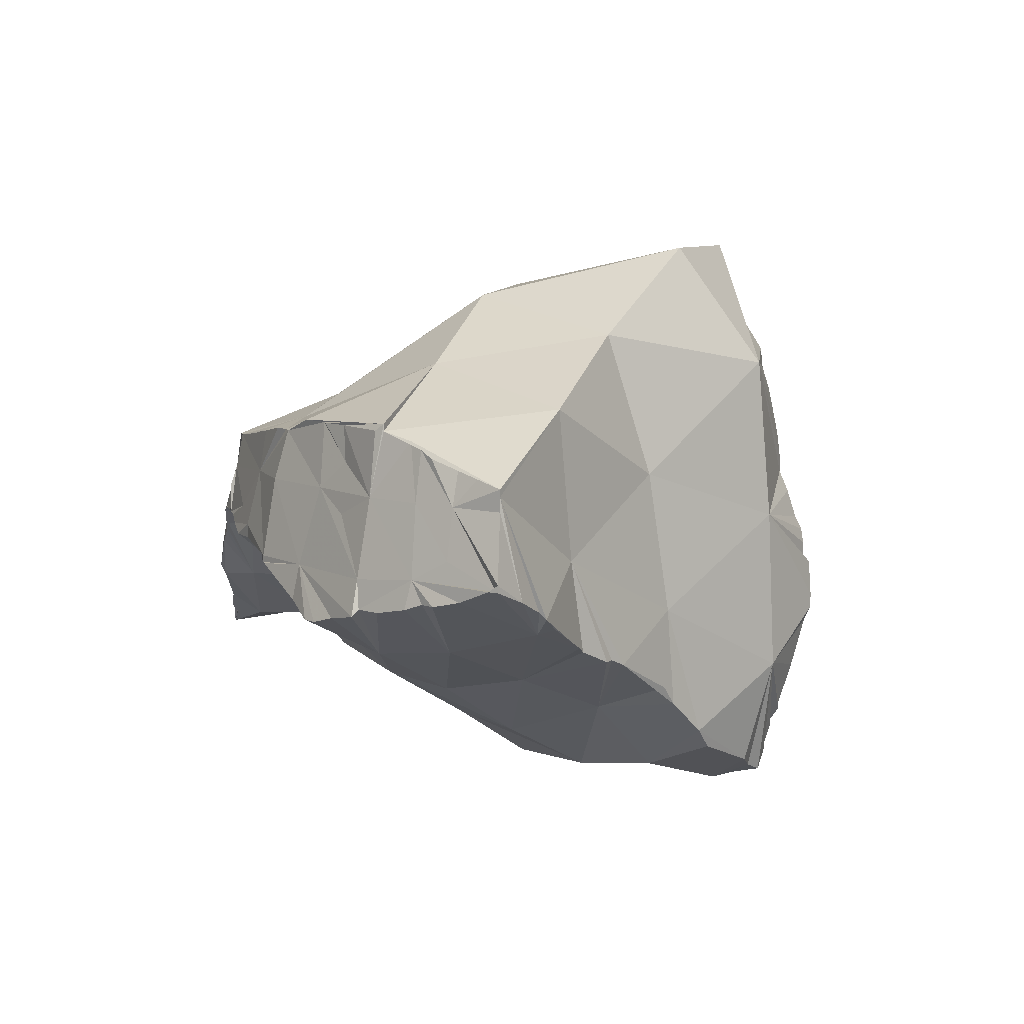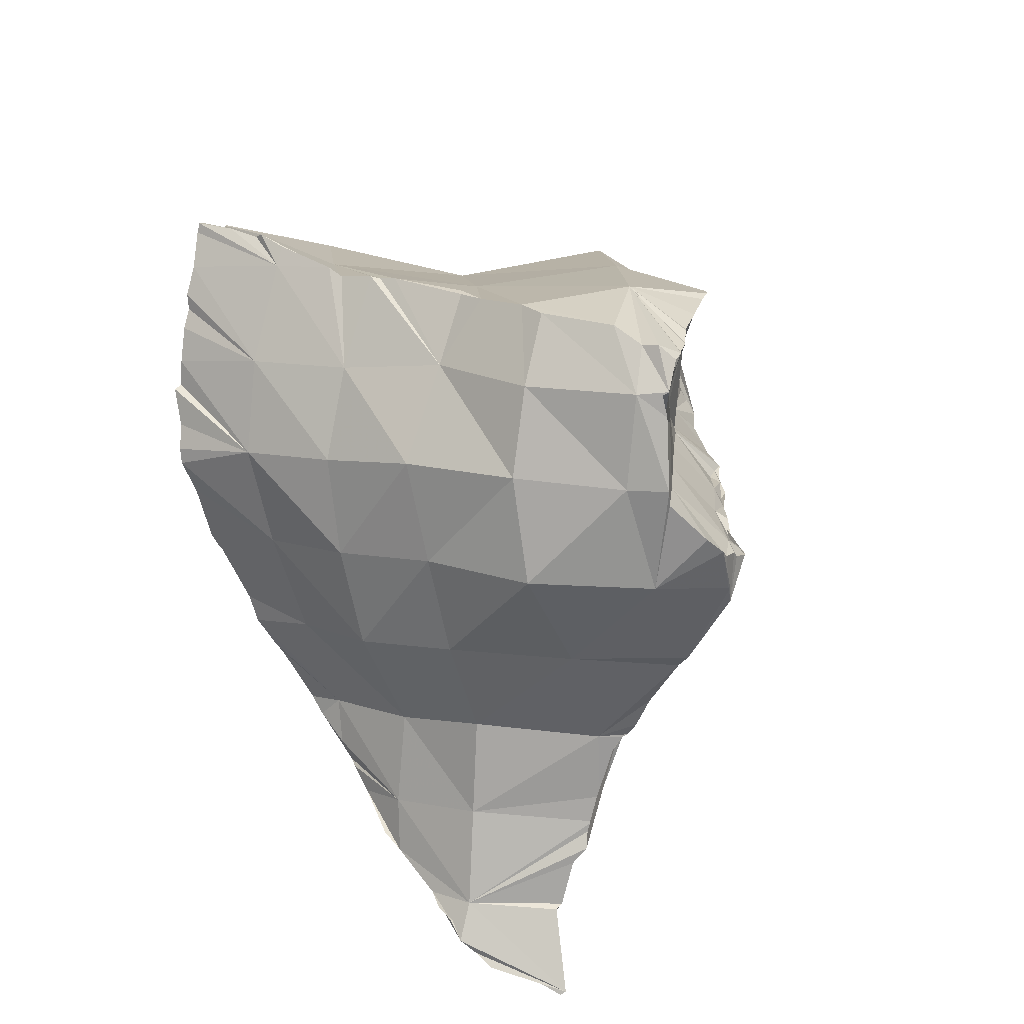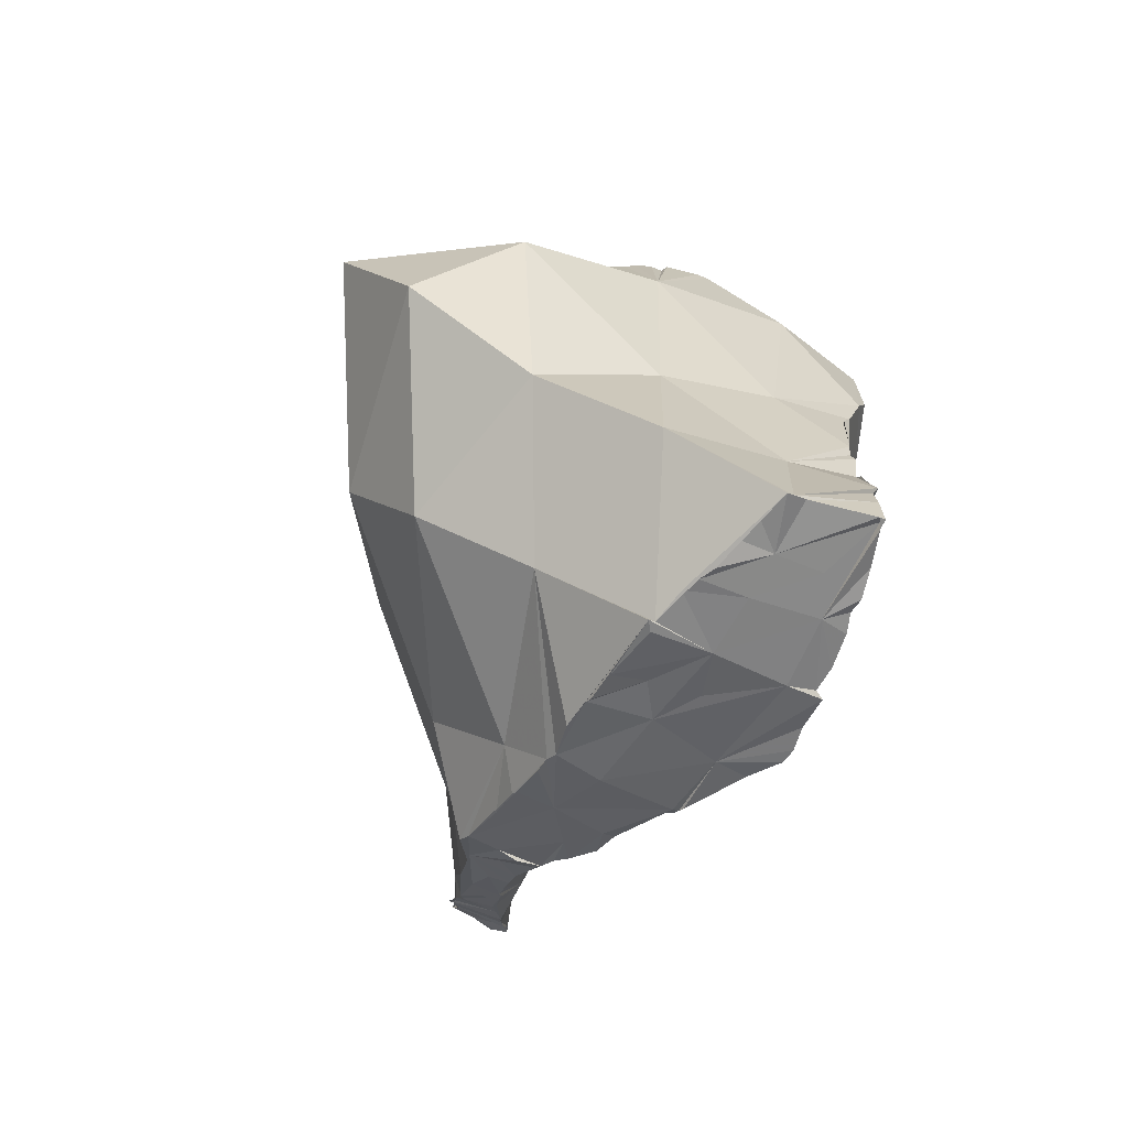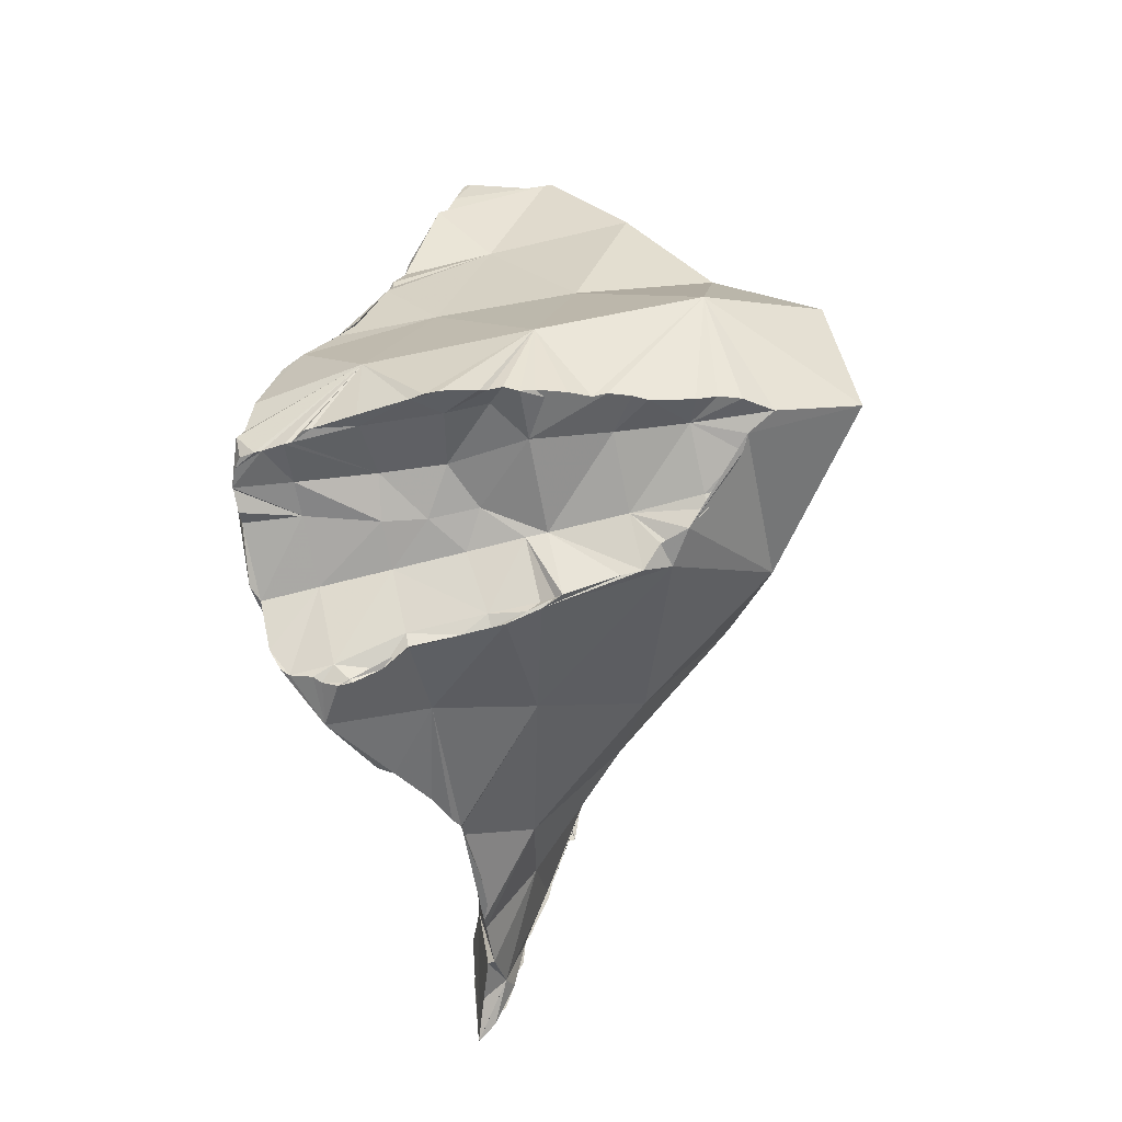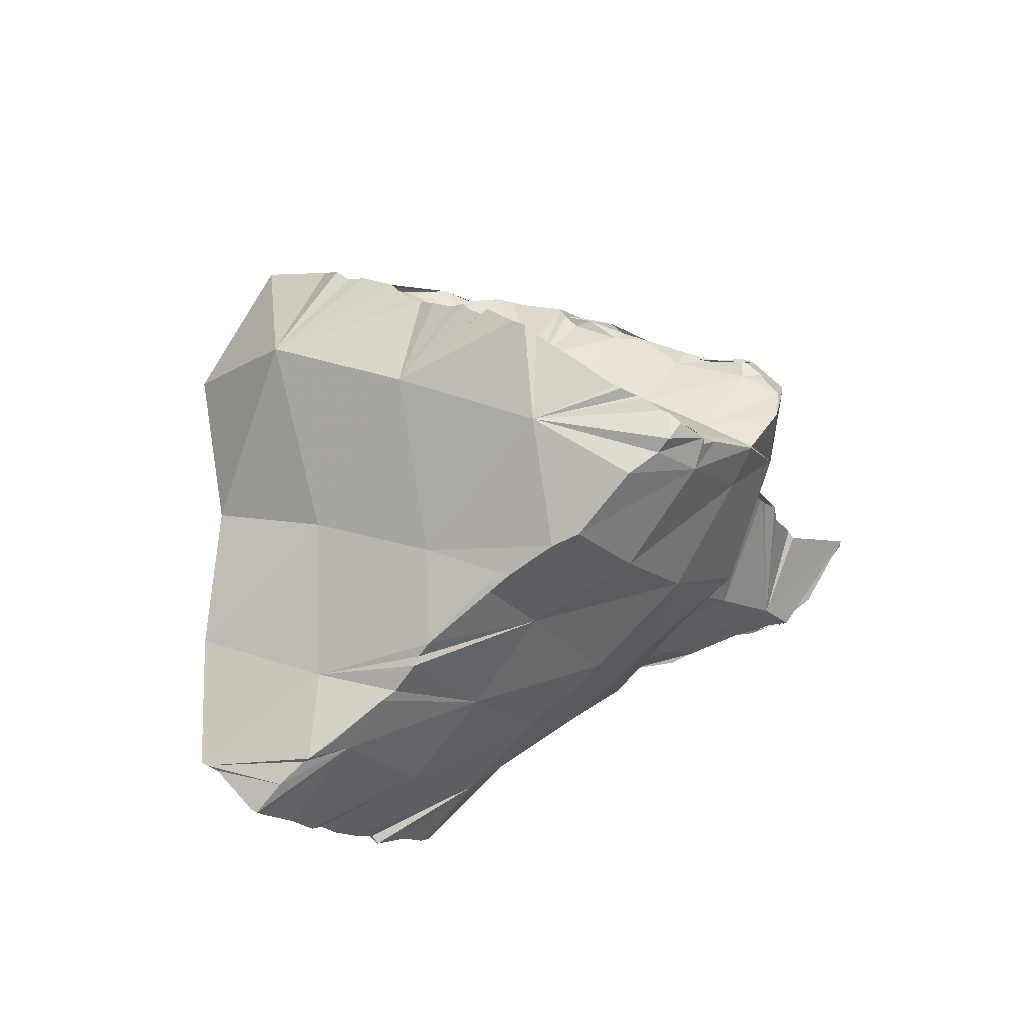
<metadata>
{"format":"obj","ext":"obj","renderer":"f3d","projection":"perspective","resolution":1024,"background":"white","views":[{"elev":8.2,"azim":-103.3,"up":"+Y"},{"elev":-74.7,"azim":-58.8,"up":"+Y"},{"elev":-24.2,"azim":-126.4,"up":"+Z"},{"elev":79.8,"azim":77.4,"up":"+Z"},{"elev":31.7,"azim":-55.0,"up":"+Z"}]}
</metadata>
<code>
o Mesh 0
v -0.029 1.566 -0.019
v -0.013 1.567 -0.013
v -0.011 1.571 -0.015
v -0.01 1.583 -0.019
v -0.027 1.583 -0.031
v -0.016 1.553 -0.011
v -0.015 1.555 -0.011
v -0.014 1.561 -0.012
v -0.014 1.564 -0.013
v -0.009 1.567 -0.016
v 0.007 1.568 -0.033
v -0.038 1.571 -0.045
v -0.004 1.577 -0.05
v -0.029 1.543 -0.017
v -0.017 1.548 -0.011
v -0.017 1.55 -0.011
v 0.001 1.557 -0.019
v 0.005 1.554 -0.022
v -0.007 1.566 -0.017
v -0.003 1.562 -0.019
v -0.002 1.561 -0.019
v -0.001 1.56 -0.019
v -0.019 1.576 -0.059
v -0.039 1.551 -0.039
v -0.02 1.534 -0.007
v -0.02 1.535 -0.008
v -0.02 1.537 -0.008
v -0.019 1.539 -0.008
v -0.019 1.541 -0.009
v -0.018 1.545 -0.01
v 0.002 1.553 -0.02
v 0.002 1.554 -0.02
v 0.019 1.548 -0.048
v 0.01 1.563 -0.058
v -0.033 1.567 -0.069
v -0.053 1.562 -0.056
v -0 1.56 -0.078
v -0.039 1.531 -0.036
v -0.029 1.52 -0.016
v -0.021 1.527 -0.007
v -0.021 1.529 -0.007
v 0.005 1.55 -0.02
v 0.017 1.533 -0.04
v -0.014 1.558 -0.085
v -0.052 1.541 -0.054
v -0.021 1.511 -0.012
v -0.021 1.512 -0.012
v -0.021 1.518 -0.01
v -0.021 1.525 -0.008
v 0.007 1.536 -0.02
v 0.005 1.547 -0.02
v 0.006 1.539 -0.019
v 0.006 1.538 -0.02
v 0.032 1.529 -0.061
v 0.023 1.544 -0.068
v 0.013 1.548 -0.084
v -0.047 1.559 -0.079
v -0.047 1.56 -0.079
v -0.022 1.557 -0.089
v -0.024 1.557 -0.089
v -0.029 1.559 -0.087
v -0.065 1.552 -0.067
v -0.065 1.553 -0.067
v 0.002 1.554 -0.093
v -0 1.554 -0.093
v -0.008 1.555 -0.092
v -0.051 1.528 -0.052
v -0.049 1.526 -0.048
v -0.048 1.526 -0.047
v -0.047 1.525 -0.045
v -0.036 1.512 -0.03
v -0.039 1.517 -0.035
v -0.028 1.505 -0.02
v -0.024 1.503 -0.018
v -0.023 1.502 -0.016
v -0.02 1.504 -0.014
v -0.02 1.505 -0.014
v -0.02 1.508 -0.013
v -0.02 1.509 -0.013
v 0.008 1.531 -0.02
v 0.015 1.519 -0.033
v 0.007 1.534 -0.02
v 0.03 1.519 -0.051
v 0.03 1.519 -0.052
v 0.031 1.519 -0.054
v 0.009 1.548 -0.093
v 0.007 1.549 -0.093
v -0.051 1.558 -0.076
v -0.053 1.557 -0.075
v -0.055 1.556 -0.074
v -0.058 1.555 -0.071
v -0.061 1.554 -0.069
v -0.033 1.559 -0.085
v -0.034 1.559 -0.085
v -0.038 1.559 -0.083
v -0.046 1.559 -0.08
v -0.013 1.556 -0.091
v -0.014 1.556 -0.091
v -0.02 1.557 -0.09
v -0.065 1.538 -0.064
v -0.062 1.536 -0.061
v -0.062 1.535 -0.06
v -0.059 1.533 -0.058
v -0.053 1.529 -0.053
v -0.041 1.52 -0.037
v -0.034 1.509 -0.028
v -0.031 1.507 -0.024
v -0.02 1.502 -0.015
v 0.008 1.518 -0.022
v 0.008 1.529 -0.021
v 0.008 1.525 -0.021
v 0.008 1.518 -0.021
v 0.029 1.518 -0.049
v 0.043 1.519 -0.066
v 0.037 1.52 -0.06
v 0.04 1.52 -0.063
v 0.041 1.52 -0.064
v 0.037 1.528 -0.077
v 0.027 1.538 -0.089
v 0.015 1.545 -0.093
v 0.01 1.547 -0.093
v -0.065 1.55 -0.067
v -0.068 1.541 -0.068
v -0.068 1.54 -0.068
v 0.011 1.508 -0.021
v 0.015 1.505 -0.026
v 0.01 1.514 -0.022
v 0.011 1.51 -0.021
v 0.022 1.512 -0.038
v 0.026 1.516 -0.045
v 0.044 1.519 -0.069
v 0.025 1.538 -0.093
v 0.024 1.539 -0.093
v 0.018 1.543 -0.093
v 0.01 1.506 -0.022
v 0.009 1.505 -0.022
v 0.008 1.502 -0.023
v 0.007 1.501 -0.023
v 0.013 1.504 -0.025
v 0.021 1.51 -0.036
v 0.049 1.519 -0.074
v 0.052 1.52 -0.081
v 0.04 1.529 -0.089
v 0.039 1.53 -0.089
v 0.033 1.534 -0.091
v 0.028 1.537 -0.092
v 0.049 1.518 -0.075
v 0.054 1.516 -0.079
v 0.047 1.524 -0.087
v 0.046 1.525 -0.087
v 0.041 1.529 -0.089
v 0.033 1.535 -0.091
v 0.032 1.535 -0.091
v 0.06 1.514 -0.08
v 0.06 1.514 -0.081
v 0.058 1.517 -0.082
v 0.053 1.521 -0.084
v 0.051 1.522 -0.085
v 0.05 1.523 -0.086
v 0.057 1.517 -0.082
v 0.056 1.519 -0.083
v 0.042 1.518 -0.09
v 0.05 1.519 -0.087
v 0.048 1.516 -0.089
v 0.045 1.516 -0.09
v 0.038 1.522 -0.091
v 0.04 1.52 -0.091
v 0.041 1.518 -0.086
v 0.051 1.515 -0.088
v 0.055 1.515 -0.084
v 0.024 1.528 -0.089
v 0.031 1.527 -0.093
v 0.039 1.529 -0.089
v 0.029 1.52 -0.078
v 0.022 1.534 -0.094
v 0.023 1.534 -0.094
v 0.024 1.533 -0.094
v 0.025 1.532 -0.094
v 0.027 1.53 -0.094
v 0.028 1.529 -0.094
v 0.013 1.529 -0.081
v 0.008 1.539 -0.091
v 0.014 1.538 -0.094
v 0.017 1.537 -0.094
v 0.018 1.536 -0.094
v 0.02 1.535 -0.094
v 0.028 1.519 -0.055
v 0.017 1.52 -0.07
v 0.006 1.542 -0.095
v 0.009 1.541 -0.095
v 0.011 1.543 -0.094
v 0.018 1.541 -0.093
v -0.003 1.521 -0.078
v -0.007 1.533 -0.087
v -0.005 1.541 -0.095
v -0.003 1.542 -0.095
v -0 1.542 -0.095
v 0.001 1.542 -0.095
v 0.004 1.546 -0.094
v 0.013 1.512 -0.051
v 0.003 1.514 -0.066
v -0.01 1.54 -0.095
v -0.014 1.542 -0.094
v -0.008 1.544 -0.094
v -0 1.549 -0.094
v -0 1.546 -0.095
v -0.011 1.511 -0.061
v -0.022 1.529 -0.083
v -0.025 1.538 -0.093
v -0.024 1.538 -0.093
v -0.023 1.539 -0.093
v -0.014 1.54 -0.094
v -0.014 1.55 -0.092
v 0.007 1.502 -0.034
v -0.003 1.502 -0.049
v -0.017 1.519 -0.073
v -0.026 1.538 -0.093
v -0.034 1.539 -0.089
v -0.025 1.539 -0.093
v -0.034 1.534 -0.09
v -0.024 1.55 -0.091
v -0.025 1.511 -0.056
v -0.017 1.503 -0.043
v -0.036 1.526 -0.078
v -0.039 1.532 -0.089
v -0.041 1.532 -0.088
v -0.044 1.533 -0.086
v -0.035 1.55 -0.086
v -0.008 1.5 -0.03
v 0.004 1.5 -0.024
v -0.03 1.519 -0.067
v -0.049 1.534 -0.084
v -0.048 1.539 -0.083
v -0.052 1.535 -0.081
v -0.049 1.535 -0.083
v -0.041 1.547 -0.084
v -0.003 1.5 -0.026
v -0.005 1.499 -0.025
v 0.008 1.508 -0.022
v -0.003 1.508 -0.025
v -0.04 1.522 -0.058
v -0.034 1.516 -0.045
v -0.027 1.505 -0.035
v -0.047 1.528 -0.07
v -0.056 1.54 -0.077
v -0.056 1.536 -0.078
v -0.039 1.554 -0.083
v -0.012 1.508 -0.021
v -0.013 1.5 -0.022
v -0.014 1.5 -0.02
v -0.019 1.5 -0.022
v 0.006 1.518 -0.022
v -0.058 1.537 -0.076
v -0.054 1.55 -0.076
v -0.063 1.538 -0.072
v -0.06 1.537 -0.075
v -0.047 1.55 -0.081
v -0.003 1.518 -0.024
v -0.017 1.5 -0.019
v -0.017 1.5 -0.018
v -0.057 1.532 -0.06
v -0.06 1.543 -0.073
v -0.059 1.55 -0.072
v -0.067 1.54 -0.069
v -0.067 1.54 -0.068
v -0.009 1.518 -0.021
v -0.016 1.508 -0.018
v -0.019 1.501 -0.016
v 0.006 1.529 -0.021
v -0.003 1.528 -0.023
v -0.015 1.519 -0.019
v 0.006 1.536 -0.021
v -0.008 1.524 -0.021
v -0.014 1.528 -0.018
v -0.003 1.536 -0.022
v -0.02 1.518 -0.012
v -0.019 1.529 -0.011
v -0.003 1.539 -0.022
v -0.008 1.531 -0.021
v -0.014 1.539 -0.014
v -0.019 1.535 -0.011
v -0.003 1.55 -0.021
v -0.018 1.542 -0.01
v -0.013 1.55 -0.016
v -0.003 1.56 -0.019
v -0.012 1.56 -0.016
f 1 2 3 4
f 1 4 5
f 1 6 7 8 9 2
f 10 11 4 3
f 12 1 5
f 5 4 13
f 1 14 15 16 6
f 17 18 11 10 19 20 21 22
f 13 4 11
f 12 5 23
f 12 24 1
f 5 13 23
f 24 14 1
f 14 25 26 27 28 29 30 15
f 31 18 17 32
f 18 33 11
f 13 11 34
f 12 23 35
f 36 24 12
f 23 13 37
f 24 38 14
f 14 39 40 41 25
f 42 18 31
f 18 43 33
f 34 11 33
f 37 13 34
f 36 12 35
f 35 23 44
f 36 45 24
f 23 37 44
f 45 38 24
f 38 39 14
f 39 46 47 48 49 40
f 50 43 18 42 51 52 53
f 43 54 33
f 34 33 55
f 37 34 56
f 57 36 35 58
f 35 44 59 60 61
f 62 45 36 63
f 44 37 64 65 66
f 45 67 68 69 70 38
f 71 39 38 72
f 39 73 74 75 76 77 78 79 46
f 80 81 43 50 82
f 43 83 84 85 54
f 55 33 54
f 56 34 55
f 64 37 56 86 87
f 63 36 57 88 89 90 91 92
f 58 35 61 93 94 95 96
f 59 44 97 98 99
f 62 100 101 102 45
f 97 44 66
f 67 45 102 103 104
f 72 38 70 105
f 73 39 71 106 107
f 76 75 108
f 109 81 80 110 111 112
f 83 43 81 113
f 114 54 85 115 116 117
f 55 54 118
f 56 55 119
f 86 56 120 121
f 100 62 122 123 124
f 125 126 81 109 127 128
f 81 129 130 113
f 131 118 54 114
f 119 55 118
f 120 56 119 132 133 134
f 126 125 135 136 137 138 139
f 129 81 126 140
f 141 142 118 131
f 119 118 143 144 145
f 132 119 146
f 142 141 147 148
f 143 118 142 149 150 151
f 146 119 145 152 153
f 142 148 154 155 156
f 149 142 157 158 159
f 157 142 156 160 161
f 162 163 164 165
f 166 167 162 165 168
f 162 167 150 149 159 163
f 164 163 169
f 154 168 165 164 169 170 155
f 168 171 172 166
f 150 167 166 173 151
f 169 163 170
f 147 168 154 148
f 170 156 155
f 168 174 171
f 175 176 177 178 179 180 172 171
f 173 166 172 180
f 151 173 144 143
f 158 163 159
f 160 170 163 161
f 168 147 141 131 114 117
f 156 170 160
f 116 174 168 117
f 174 181 171
f 171 182 183 184 185 186 175
f 176 175 186
f 132 178 177
f 152 179 178 153
f 180 179 152 145 144 173
f 157 163 158
f 161 163 157
f 115 187 174 116
f 174 188 181
f 171 181 182
f 182 189 190 183
f 190 191 184 183
f 185 184 191 192
f 185 192 133 132 176 186
f 132 177 176
f 178 132 146 153
f 84 187 115 85
f 174 187 188
f 188 193 181
f 181 194 182
f 182 195 196 197 198 189
f 87 191 190 189 199
f 133 192 134
f 187 84 83 113 130
f 188 187 200
f 188 201 193
f 181 193 194
f 182 194 202 195
f 195 203 204 196
f 197 196 204 205
f 197 205 206
f 198 197 206 199
f 198 199 189
f 192 191 87 86 121
f 87 199 206
f 192 121 120 134
f 129 200 187 130
f 188 200 201
f 193 201 207
f 193 208 194
f 194 209 210 211 212 202
f 202 212 203 195
f 213 205 204 203
f 87 206 205
f 200 129 140 214
f 201 200 215
f 193 207 216
f 201 215 207
f 193 216 208
f 208 217 209 194
f 218 219 209 217 220
f 209 219 210
f 210 219 211
f 212 211 219 203
f 213 203 219 221
f 65 205 213 98 97 66
f 87 205 65 64
f 200 214 215
f 139 214 140 126
f 216 207 222
f 207 215 223
f 216 224 208
f 208 225 220 217
f 218 220 225 226 227
f 218 228 221 219
f 213 221 60 59 99
f 98 213 99
f 215 214 229
f 138 230 214 139
f 216 222 231
f 207 223 222
f 215 229 223
f 216 231 224
f 224 226 225 208
f 232 233 218 227
f 224 234 235 232 227 226
f 228 218 233 236
f 60 221 228 93 61
f 214 230 237 238 229
f 137 239 240 230 138
f 240 237 230
f 222 241 231
f 223 242 222
f 229 243 223
f 231 244 224
f 234 224 244
f 245 233 235 234 246
f 235 233 232
f 228 236 257 247
f 93 228 247 94
f 237 240 248 249 238
f 238 249 250 251 229
f 136 239 137
f 239 252 258 240
f 222 242 241
f 231 241 244
f 223 243 242
f 229 251 243
f 233 257 236
f 253 245 246
f 245 254 257 233
f 244 255 256 253 246 234
f 94 247 95
f 240 258 266 248
f 248 259 250 249
f 251 250 259 260
f 135 239 136
f 127 252 239 128
f 68 241 242 69
f 241 261 244
f 71 242 243 106
f 106 243 251 107
f 256 245 253
f 254 245 262 263
f 255 244 261
f 245 256 255 264 265
f 95 247 257 96
f 248 267 260 259
f 260 268 108 75 74 251
f 112 252 127 109
f 128 239 135 125
f 258 252 269 270
f 241 68 67 104 261
f 242 105 70 69
f 242 71 72 105
f 251 74 73 107
f 89 254 263 90
f 263 262 265 123
f 88 257 254 89
f 265 262 245
f 261 101 100 124 264 255
f 123 265 264 124
f 257 88 57 58 96
f 258 270 273 266
f 267 248 266 271
f 77 268 260 267 78
f 268 77 76 108
f 111 269 252 112
f 269 272 275 270
f 103 261 104
f 90 263 91
f 101 261 102
f 271 266 273 274
f 78 267 271 79
f 110 269 111
f 82 272 269 110 80
f 102 261 103
f 91 263 92
f 122 263 123
f 273 270 279 274
f 276 271 274 277
f 79 271 276 47 46
f 53 272 82 50
f 275 272 53 52 278
f 263 122 62 63 92
f 49 276 277 41 40
f 274 280 281 277
f 47 276 48
f 279 270 275 278
f 279 278 280 274
f 48 276 49
f 277 26 25 41
f 51 278 52
f 26 277 281 27
f 27 281 280 28
f 278 282 284 280
f 42 282 278 51
f 28 280 283 29
f 282 42 31 32
f 30 283 280 15
f 29 283 30
f 280 284 16 15
f 282 32 17 22 285
f 286 284 282 285
f 284 7 6 16
f 21 285 22
f 19 286 285 20
f 7 284 286 8
f 20 285 21
f 286 19 10 3
f 8 286 9
f 286 3 2 9

</code>
